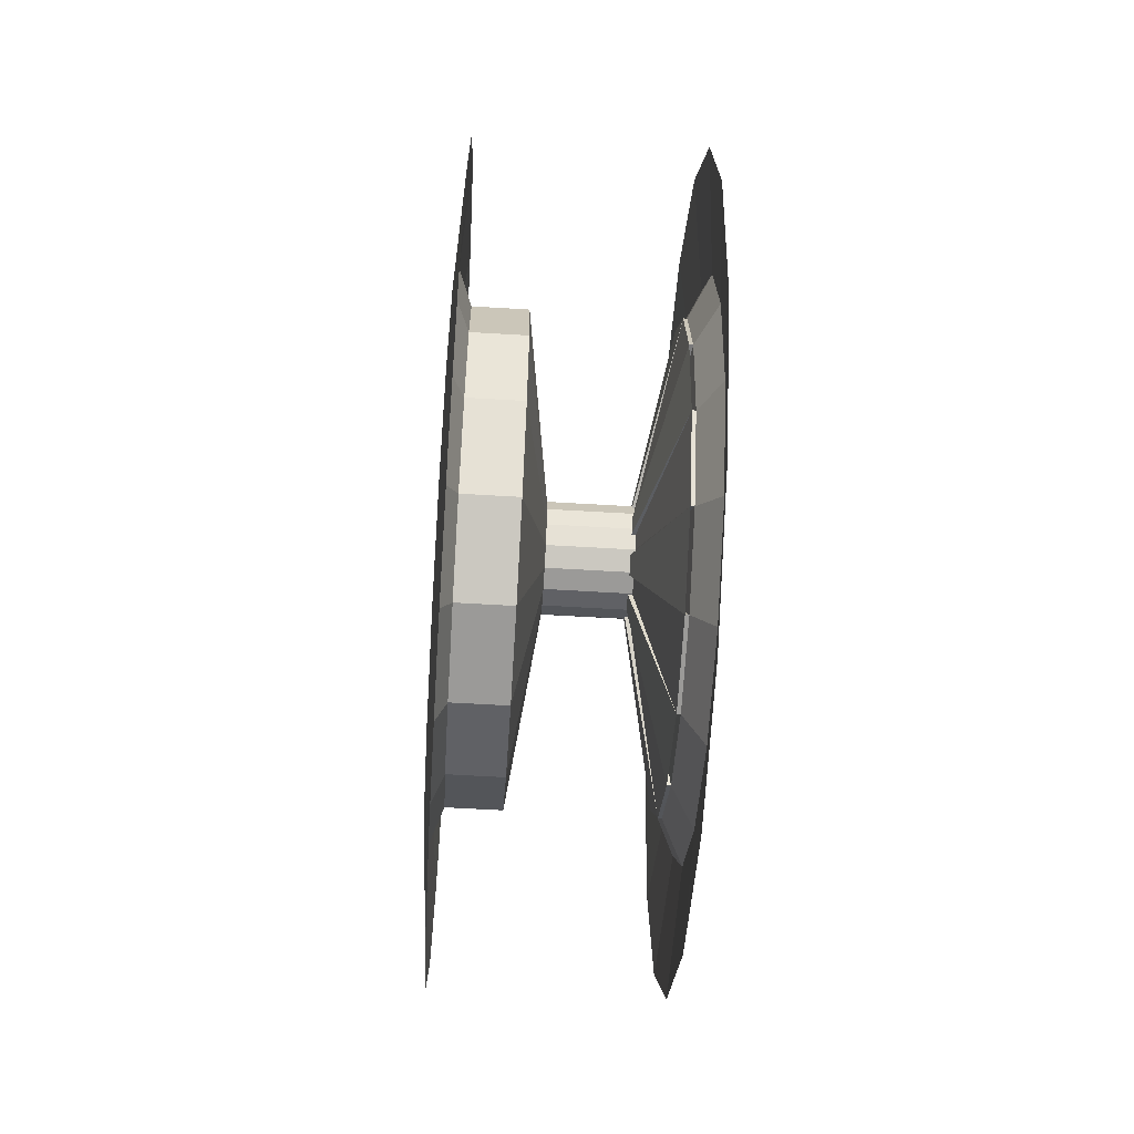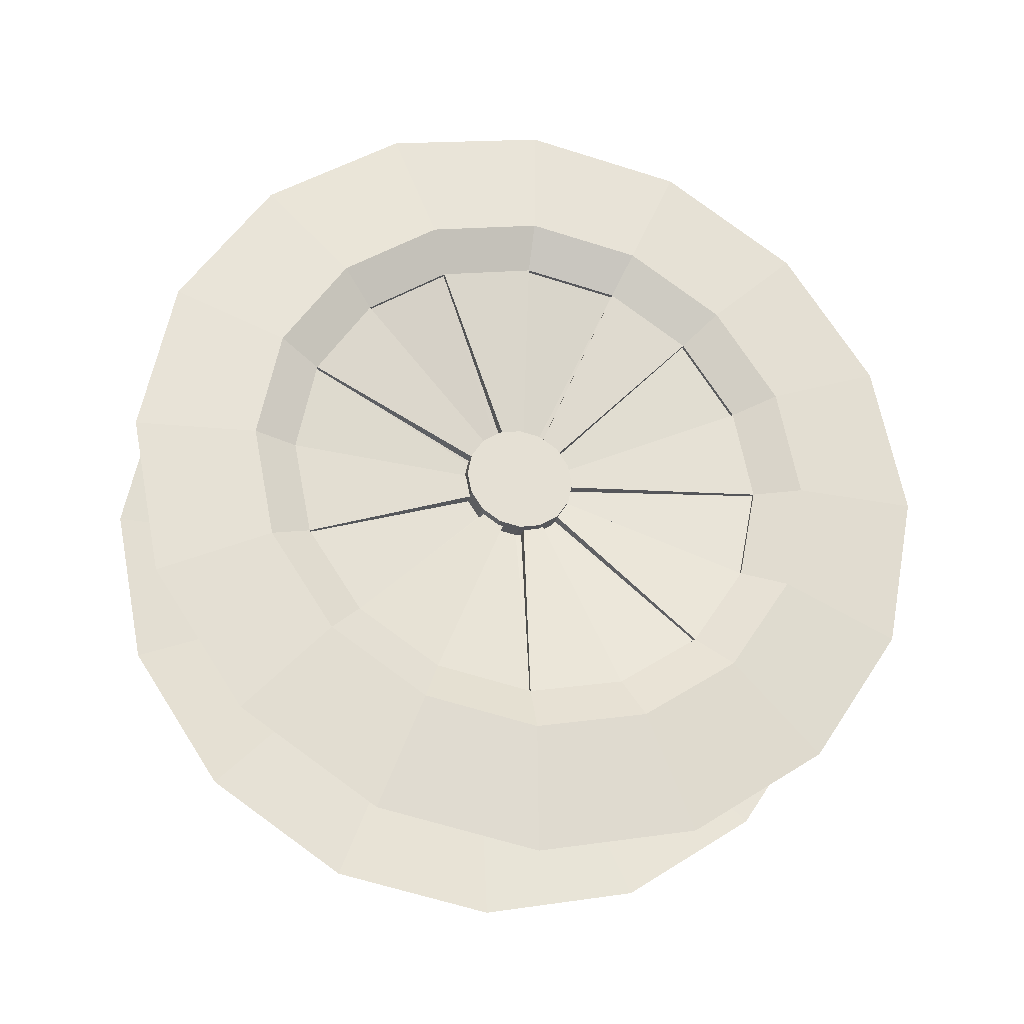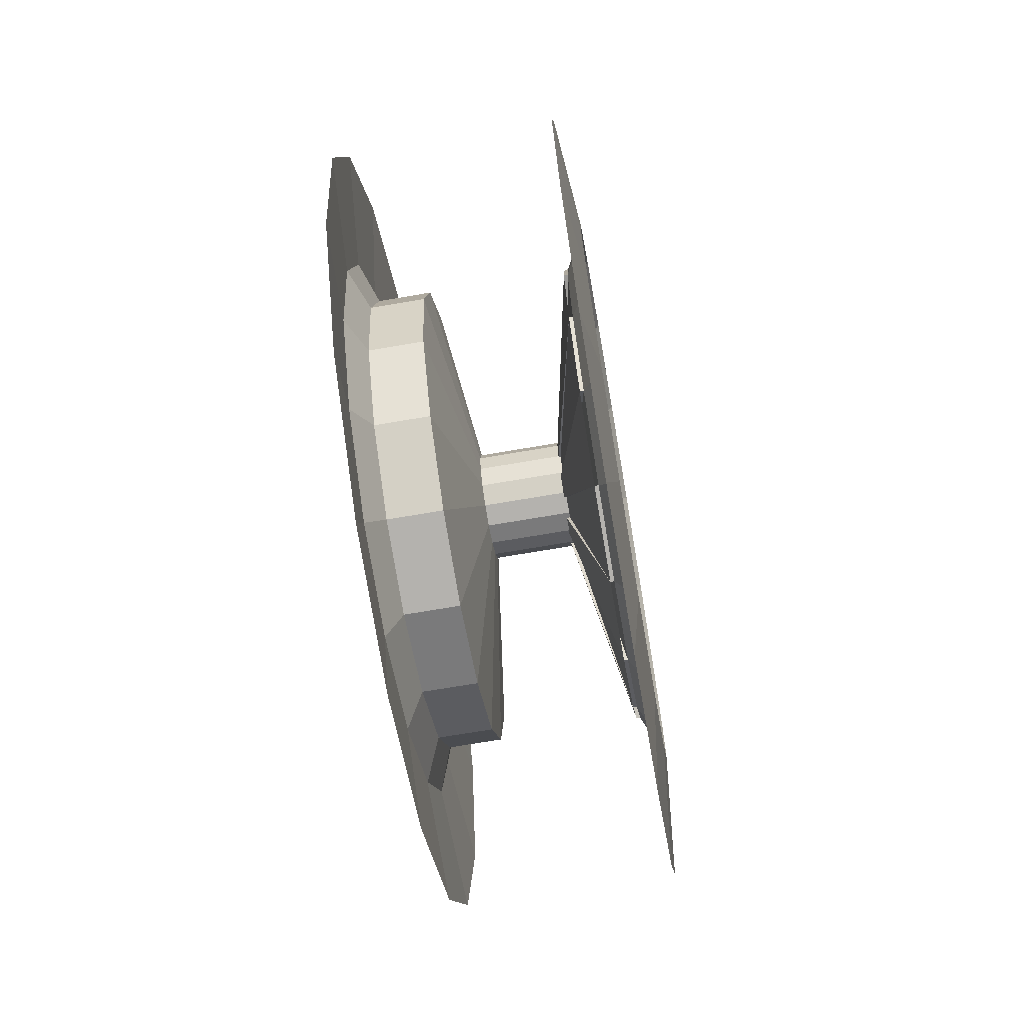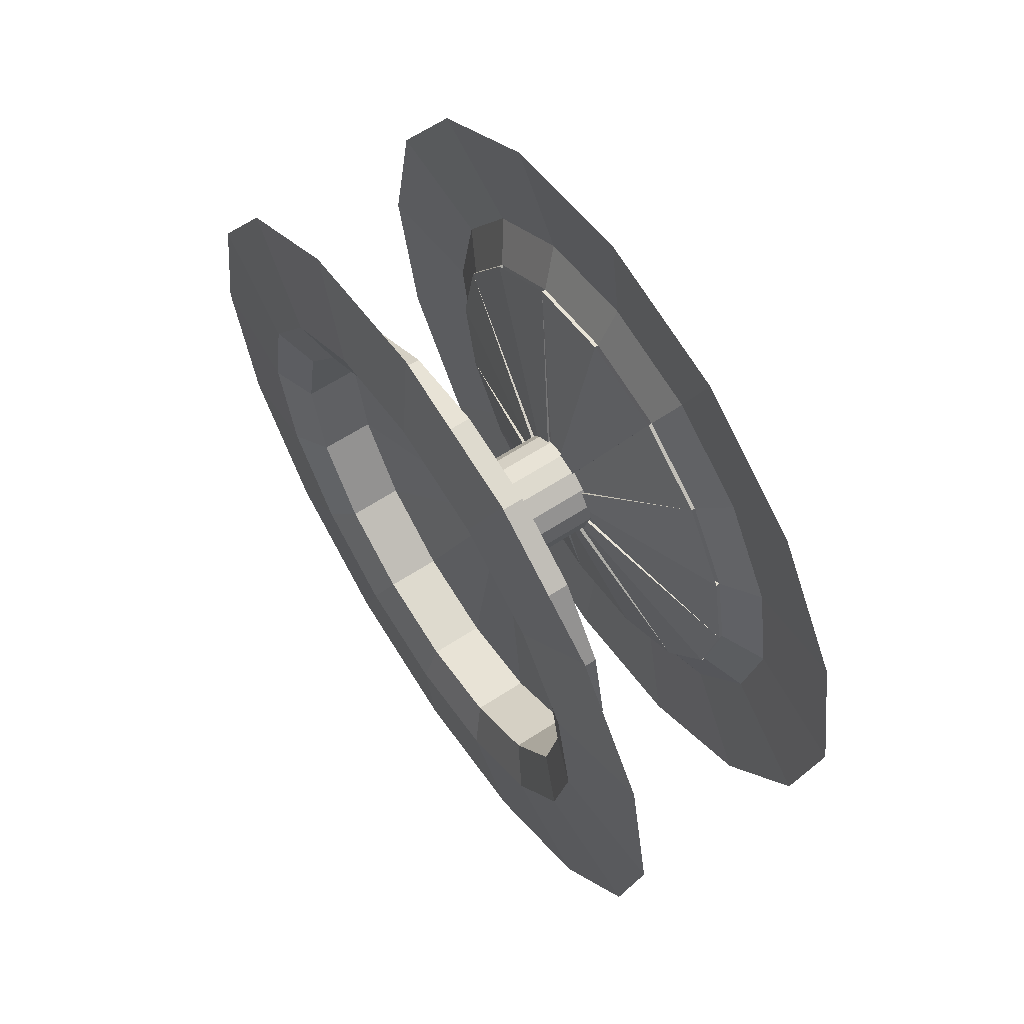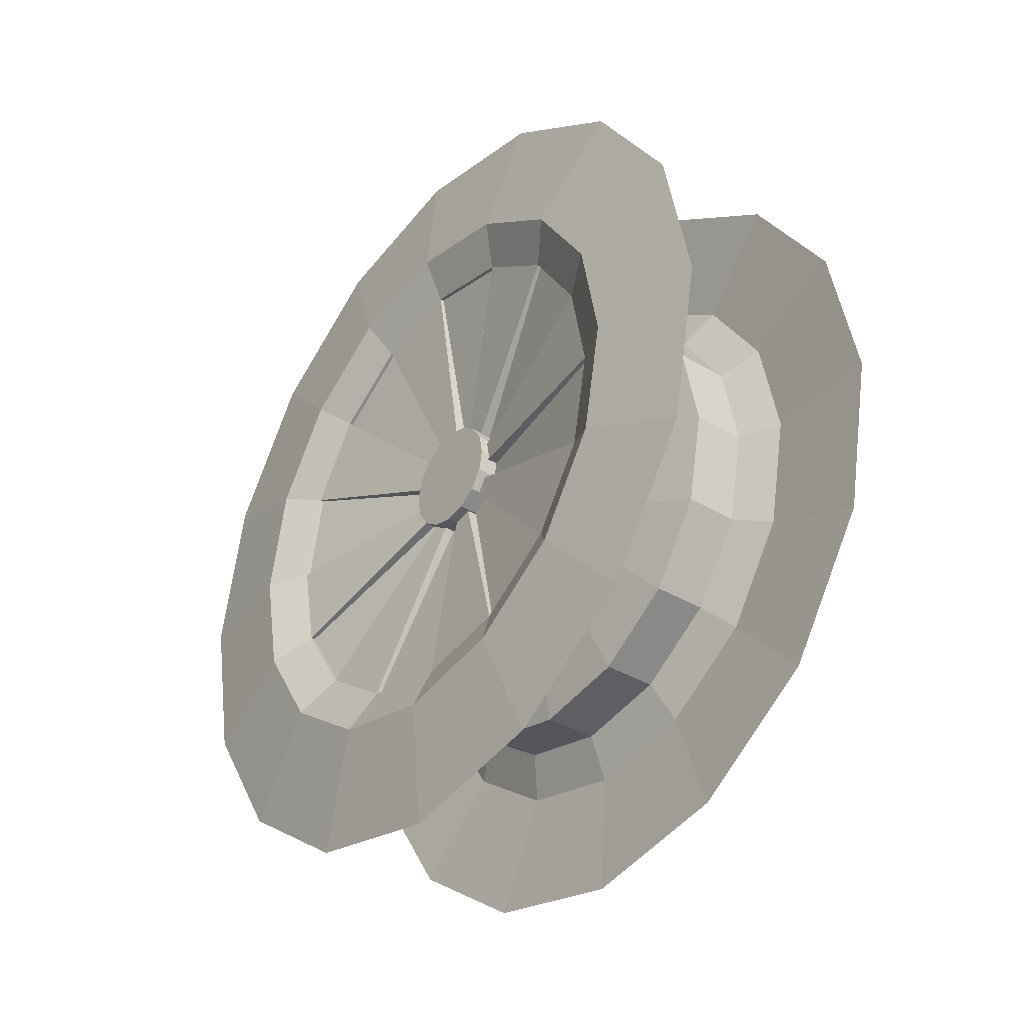
<metadata>
{"format":"obj","ext":"obj","renderer":"f3d","projection":"perspective","resolution":1024,"background":"white","views":[{"elev":-58.1,"azim":-3.6,"up":"+Z"},{"elev":-26.0,"azim":76.7,"up":"+Y"},{"elev":-69.0,"azim":9.8,"up":"+Y"},{"elev":62.4,"azim":-33.4,"up":"+Z"},{"elev":-35.6,"azim":141.6,"up":"+Z"}]}
</metadata>
<code>
o Cube
v 1.589 0.08819 -3.934
v 1.589 1.558 -3.642
v 1.589 2.803 -2.81
v 1.589 3.635 -1.564
v 1.589 3.928 -0.0949
v 1.589 3.635 1.374
v 1.589 2.803 2.62
v 1.589 1.558 3.452
v 1.589 0.08819 3.745
v 1.589 -1.381 3.452
v 1.589 -2.627 2.62
v 1.589 -3.459 1.374
v 1.589 -3.751 -0.0949
v 1.589 -3.459 -1.564
v 1.589 -2.627 -2.81
v 1.589 -1.381 -3.642
v -0.5192 0.08819 -3.934
v -0.5192 1.558 -3.642
v -0.5192 2.803 -2.81
v -0.5192 3.635 -1.564
v -0.5192 3.928 -0.0949
v -0.5192 3.635 1.374
v -0.5192 2.803 2.62
v -0.5192 1.558 3.452
v -0.5192 0.08819 3.745
v -0.5192 -1.381 3.452
v -0.5192 -2.627 2.62
v -0.5192 -3.459 1.374
v -0.5192 -3.751 -0.0949
v -0.5192 -3.459 -1.564
v -0.5192 -2.627 -2.81
v -0.5192 -1.381 -3.642
v 1.692 0.08259 -2.761
v 1.692 1.116 -2.555
v 1.692 1.993 -1.97
v 1.692 2.578 -1.093
v 1.692 2.784 -0.05966
v 1.692 2.578 0.974
v 1.692 1.993 1.85
v 1.692 1.116 2.436
v 1.692 0.08259 2.641
v 1.692 -0.9511 2.436
v 1.692 -1.827 1.85
v 1.692 -2.413 0.974
v 1.692 -2.619 -0.05966
v 1.692 -2.413 -1.093
v 1.692 -1.827 -1.97
v 1.692 -0.9511 -2.555
v -0.5997 0.08259 -2.761
v -0.5997 1.116 -2.555
v -0.5997 1.993 -1.97
v -0.5997 2.578 -1.093
v -0.5997 2.784 -0.05966
v -0.5997 2.578 0.974
v -0.5997 1.993 1.85
v -0.5997 1.116 2.436
v -0.5997 0.08259 2.641
v -0.5997 -0.9511 2.436
v -0.5997 -1.827 1.85
v -0.5997 -2.413 0.974
v -0.5997 -2.619 -0.05966
v -0.5997 -2.413 -1.093
v -0.5997 -1.827 -1.97
v -0.5997 -0.9511 -2.555
v 1.495 0.08055 -2.333
v 1.495 0.9556 -2.159
v 1.495 1.697 -1.664
v 1.495 2.193 -0.9218
v 1.495 2.367 -0.04682
v 1.495 2.193 0.8282
v 1.495 1.697 1.57
v 1.495 0.9556 2.066
v 1.495 0.08056 2.24
v 1.495 -0.7945 2.066
v 1.495 -1.536 1.57
v 1.495 -2.032 0.8282
v 1.495 -2.206 -0.04682
v 1.495 -2.032 -0.9218
v 1.495 -1.536 -1.664
v 1.495 -0.7945 -2.159
v -0.4451 0.08055 -2.333
v -0.4451 0.9556 -2.159
v -0.4451 1.697 -1.664
v -0.4451 2.193 -0.9218
v -0.4451 2.367 -0.04682
v -0.4451 2.193 0.8282
v -0.4451 1.697 1.57
v -0.4451 0.9556 2.066
v -0.4451 0.08056 2.24
v -0.4451 -0.7945 2.066
v -0.4451 -1.536 1.57
v -0.4451 -2.032 0.8282
v -0.4451 -2.206 -0.04682
v -0.4451 -2.032 -0.9218
v -0.4451 -1.536 -1.664
v -0.4451 -0.7945 -2.159
v 1.459 0.08055 -2.333
v 1.459 0.9556 -2.159
v 1.459 1.697 -1.664
v 1.459 2.193 -0.9218
v 1.459 2.367 -0.04682
v 1.459 2.193 0.8282
v 1.459 1.697 1.57
v 1.459 0.9556 2.066
v 1.459 0.08056 2.24
v 1.459 -0.7945 2.066
v 1.459 -1.536 1.57
v 1.459 -2.032 0.8282
v 1.459 -2.206 -0.04682
v 1.459 -2.032 -0.9218
v 1.459 -1.536 -1.664
v 1.459 -0.7945 -2.159
v 0.07755 0.08055 -2.333
v 0.07755 0.9556 -2.159
v 0.07755 1.697 -1.664
v 0.07755 2.193 -0.9218
v 0.07755 2.367 -0.04682
v 0.07755 2.193 0.8282
v 0.07755 1.697 1.57
v 0.07755 0.9556 2.066
v 0.07755 0.08056 2.24
v 0.07755 -0.7945 2.066
v 0.07755 -1.536 1.57
v 0.07755 -2.032 0.8282
v 0.07755 -2.206 -0.04682
v 0.07755 -2.032 -0.9218
v 0.07755 -1.536 -1.664
v 0.07755 -0.7945 -2.159
v 1.134 0.07188 -0.5154
v 1.134 0.2721 -0.4756
v 1.134 0.4418 -0.3622
v 1.134 0.5553 -0.1925
v 1.134 0.5951 0.007767
v 1.134 0.5553 0.208
v 1.134 0.4418 0.3777
v 1.134 0.2721 0.4912
v 1.134 0.07188 0.531
v 1.134 -0.1283 0.4912
v 1.134 -0.2981 0.3777
v 1.134 -0.4115 0.208
v 1.134 -0.4513 0.007767
v 1.134 -0.4115 -0.1925
v 1.134 -0.2981 -0.3622
v 1.134 -0.1283 -0.4756
v 0.3321 0.07188 -0.5154
v 0.3321 0.2721 -0.4756
v 0.3321 0.4418 -0.3622
v 0.3321 0.5553 -0.1925
v 0.3321 0.5951 0.007767
v 0.3321 0.5553 0.208
v 0.3321 0.4418 0.3777
v 0.3321 0.2721 0.4912
v 0.3321 0.07188 0.531
v 0.3321 -0.1283 0.4912
v 0.3321 -0.2981 0.3777
v 0.3321 -0.4115 0.208
v 0.3321 -0.4513 0.007767
v 0.3321 -0.4115 -0.1925
v 0.3321 -0.2981 -0.3622
v 0.3321 -0.1283 -0.4756
v 1.324 0.07188 -0.5154
v 1.324 0.2721 -0.4756
v 1.324 0.4418 -0.3622
v 1.324 0.5553 -0.1925
v 1.324 0.5951 0.007767
v 1.324 0.5553 0.208
v 1.324 0.4418 0.3777
v 1.324 0.2721 0.4912
v 1.324 0.07188 0.531
v 1.324 -0.1283 0.4912
v 1.324 -0.2981 0.3777
v 1.324 -0.4115 0.208
v 1.324 -0.4513 0.007767
v 1.324 -0.4115 -0.1925
v 1.324 -0.2981 -0.3622
v 1.324 -0.1283 -0.4756
v 0.8136 0.07188 -0.5154
v 0.8136 0.2721 -0.4756
v 0.8136 0.4418 -0.3622
v 0.8136 0.5553 -0.1925
v 0.8136 0.5951 0.007767
v 0.8136 0.5553 0.208
v 0.8136 0.4418 0.3777
v 0.8136 0.2721 0.4912
v 0.8136 0.07188 0.531
v 0.8136 -0.1283 0.4912
v 0.8136 -0.2981 0.3777
v 0.8136 -0.4115 0.208
v 0.8136 -0.4513 0.007767
v 0.8136 -0.4115 -0.1925
v 0.8136 -0.2981 -0.3622
v 0.8136 -0.1283 -0.4756
v 1.231 0.2613 -0.4832
v 1.231 0.08055 -0.5191
v 1.231 0.5169 -0.2276
v 1.231 0.4145 -0.3808
v 1.231 0.5169 0.1339
v 1.231 0.5529 -0.04682
v 1.231 0.2613 0.3895
v 1.231 0.4145 0.2871
v 1.231 -0.1002 0.3895
v 1.231 0.08055 0.4255
v 1.231 -0.3558 0.1339
v 1.231 -0.2534 0.2871
v 1.231 -0.3558 -0.2276
v 1.231 -0.3917 -0.04682
v 1.231 -0.1002 -0.4832
v 1.231 -0.2534 -0.3808
v 1.093 -0.3558 -0.2276
v 1.093 -0.3917 -0.04682
v 1.093 -0.3558 0.1339
v 1.093 -0.2534 0.2871
v 1.093 -0.1002 0.3895
v 1.093 0.08055 0.4255
v 1.093 0.2613 -0.4832
v 1.093 0.08055 -0.5191
v 1.093 0.5169 -0.2276
v 1.093 0.4145 -0.3808
v 1.093 0.5169 0.1339
v 1.093 0.5529 -0.04682
v 1.093 0.2613 0.3895
v 1.093 0.4145 0.2871
v 1.093 -0.1002 -0.4832
v 1.093 -0.2534 -0.3808
f 27 60 59
f 13 46 14
f 26 59 58
f 12 45 13
f 25 58 57
f 11 44 12
f 25 56 24
f 10 43 11
f 24 55 23
f 9 42 10
f 23 54 22
f 9 40 41
f 22 53 21
f 8 39 40
f 14 47 15
f 2 33 34
f 28 61 60
f 15 48 16
f 3 34 35
f 29 62 61
f 16 33 1
f 4 35 36
f 30 63 62
f 18 49 17
f 5 36 37
f 31 64 63
f 19 50 18
f 6 37 38
f 32 49 64
f 20 51 19
f 7 38 39
f 21 52 20
f 27 28 60
f 13 45 46
f 26 27 59
f 12 44 45
f 25 26 58
f 11 43 44
f 25 57 56
f 10 42 43
f 24 56 55
f 9 41 42
f 23 55 54
f 9 8 40
f 22 54 53
f 8 7 39
f 14 46 47
f 2 1 33
f 28 29 61
f 15 47 48
f 3 2 34
f 29 30 62
f 16 48 33
f 4 3 35
f 30 31 63
f 18 50 49
f 5 4 36
f 31 32 64
f 19 51 50
f 6 5 37
f 32 17 49
f 20 52 51
f 7 6 38
f 21 53 52
f 48 65 33
f 61 94 93
f 35 66 67
f 47 80 48
f 60 93 92
f 34 65 66
f 46 79 47
f 59 92 91
f 45 78 46
f 58 91 90
f 44 77 45
f 57 90 89
f 43 76 44
f 57 88 56
f 93 124 92
f 97 194 65
f 78 111 79
f 92 123 91
f 102 197 219
f 91 122 90
f 76 109 77
f 90 121 89
f 76 204 203
f 89 120 88
f 74 107 75
f 88 119 87
f 105 213 214
f 87 118 86
f 36 67 68
f 62 95 94
f 50 81 49
f 37 68 69
f 63 96 95
f 51 82 50
f 38 69 70
f 64 81 96
f 52 83 51
f 39 70 71
f 53 84 52
f 40 71 72
f 54 85 53
f 41 72 73
f 55 86 54
f 41 74 42
f 56 87 55
f 42 75 43
f 109 142 110
f 122 155 154
f 108 141 109
f 121 154 153
f 107 140 108
f 121 152 120
f 106 139 107
f 120 151 119
f 105 138 106
f 119 150 118
f 105 136 137
f 118 149 117
f 104 135 136
f 117 148 116
f 111 208 79
f 66 99 67
f 94 125 93
f 80 97 65
f 73 201 74
f 95 126 94
f 82 113 81
f 68 101 69
f 96 127 95
f 83 114 82
f 103 221 222
f 81 128 96
f 84 115 83
f 70 103 71
f 85 116 84
f 101 198 69
f 86 117 85
f 72 105 73
f 154 185 153
f 139 172 140
f 153 184 152
f 138 171 139
f 152 183 151
f 137 170 138
f 151 182 150
f 136 169 137
f 150 181 149
f 135 168 136
f 149 180 148
f 134 167 135
f 148 179 147
f 145 192 160
f 133 166 134
f 147 178 146
f 123 156 155
f 110 143 111
f 98 129 130
f 124 157 156
f 111 144 112
f 99 130 131
f 125 158 157
f 112 129 97
f 100 131 132
f 126 159 158
f 114 145 113
f 101 132 133
f 127 160 159
f 115 146 114
f 102 133 134
f 128 145 160
f 116 147 115
f 103 134 135
f 166 183 167
f 174 191 175
f 167 184 168
f 175 192 176
f 168 185 169
f 161 178 162
f 176 177 161
f 169 186 170
f 162 179 163
f 170 187 171
f 163 180 164
f 171 188 172
f 164 181 165
f 172 189 173
f 165 182 166
f 173 190 174
f 140 173 141
f 155 186 154
f 141 174 142
f 156 187 155
f 142 175 143
f 129 162 130
f 157 188 156
f 143 176 144
f 130 163 131
f 158 189 157
f 144 161 129
f 131 164 132
f 159 190 158
f 146 177 145
f 132 165 133
f 160 191 159
f 172 168 164
f 194 215 193
f 206 209 205
f 204 211 203
f 202 213 201
f 208 223 207
f 196 217 195
f 198 219 197
f 200 221 199
f 109 206 77
f 98 193 215
f 108 212 107
f 77 205 78
f 103 200 71
f 108 203 211
f 65 193 66
f 112 207 223
f 109 209 210
f 79 207 80
f 104 199 221
f 99 196 67
f 107 204 75
f 97 215 216
f 67 195 68
f 111 223 224
f 100 195 217
f 106 201 213
f 70 198 197
f 100 218 99
f 105 202 73
f 101 219 220
f 71 199 72
f 110 205 209
f 48 80 65
f 61 62 94
f 35 34 66
f 47 79 80
f 60 61 93
f 34 33 65
f 46 78 79
f 59 60 92
f 45 77 78
f 58 59 91
f 44 76 77
f 57 58 90
f 43 75 76
f 57 89 88
f 93 125 124
f 97 216 194
f 78 110 111
f 92 124 123
f 102 70 197
f 91 123 122
f 76 108 109
f 90 122 121
f 76 75 204
f 89 121 120
f 74 106 107
f 88 120 119
f 105 106 213
f 87 119 118
f 36 35 67
f 62 63 95
f 50 82 81
f 37 36 68
f 63 64 96
f 51 83 82
f 38 37 69
f 64 49 81
f 52 84 83
f 39 38 70
f 53 85 84
f 40 39 71
f 54 86 85
f 41 40 72
f 55 87 86
f 41 73 74
f 56 88 87
f 42 74 75
f 109 141 142
f 122 123 155
f 108 140 141
f 121 122 154
f 107 139 140
f 121 153 152
f 106 138 139
f 120 152 151
f 105 137 138
f 119 151 150
f 105 104 136
f 118 150 149
f 104 103 135
f 117 149 148
f 111 224 208
f 66 98 99
f 94 126 125
f 80 112 97
f 73 202 201
f 95 127 126
f 82 114 113
f 68 100 101
f 96 128 127
f 83 115 114
f 103 104 221
f 81 113 128
f 84 116 115
f 70 102 103
f 85 117 116
f 101 220 198
f 86 118 117
f 72 104 105
f 154 186 185
f 139 171 172
f 153 185 184
f 138 170 171
f 152 184 183
f 137 169 170
f 151 183 182
f 136 168 169
f 150 182 181
f 135 167 168
f 149 181 180
f 134 166 167
f 148 180 179
f 145 177 192
f 133 165 166
f 147 179 178
f 123 124 156
f 110 142 143
f 98 97 129
f 124 125 157
f 111 143 144
f 99 98 130
f 125 126 158
f 112 144 129
f 100 99 131
f 126 127 159
f 114 146 145
f 101 100 132
f 127 128 160
f 115 147 146
f 102 101 133
f 128 113 145
f 116 148 147
f 103 102 134
f 166 182 183
f 174 190 191
f 167 183 184
f 175 191 192
f 168 184 185
f 161 177 178
f 176 192 177
f 169 185 186
f 162 178 179
f 170 186 187
f 163 179 180
f 171 187 188
f 164 180 181
f 172 188 189
f 165 181 182
f 173 189 190
f 140 172 173
f 155 187 186
f 141 173 174
f 156 188 187
f 142 174 175
f 129 161 162
f 157 189 188
f 143 175 176
f 130 162 163
f 158 190 189
f 144 176 161
f 131 163 164
f 159 191 190
f 146 178 177
f 132 164 165
f 160 192 191
f 164 163 162
f 162 161 164
f 161 176 164
f 176 175 172
f 175 174 172
f 174 173 172
f 172 171 168
f 171 170 168
f 170 169 168
f 168 167 164
f 167 166 164
f 166 165 164
f 164 176 172
f 194 216 215
f 206 210 209
f 204 212 211
f 202 214 213
f 208 224 223
f 196 218 217
f 198 220 219
f 200 222 221
f 109 210 206
f 98 66 193
f 108 211 212
f 77 206 205
f 103 222 200
f 108 76 203
f 65 194 193
f 112 80 207
f 109 110 209
f 79 208 207
f 104 72 199
f 99 218 196
f 107 212 204
f 97 98 215
f 67 196 195
f 111 112 223
f 100 68 195
f 106 74 201
f 70 69 198
f 100 217 218
f 105 214 202
f 101 102 219
f 71 200 199
f 110 78 205

</code>
